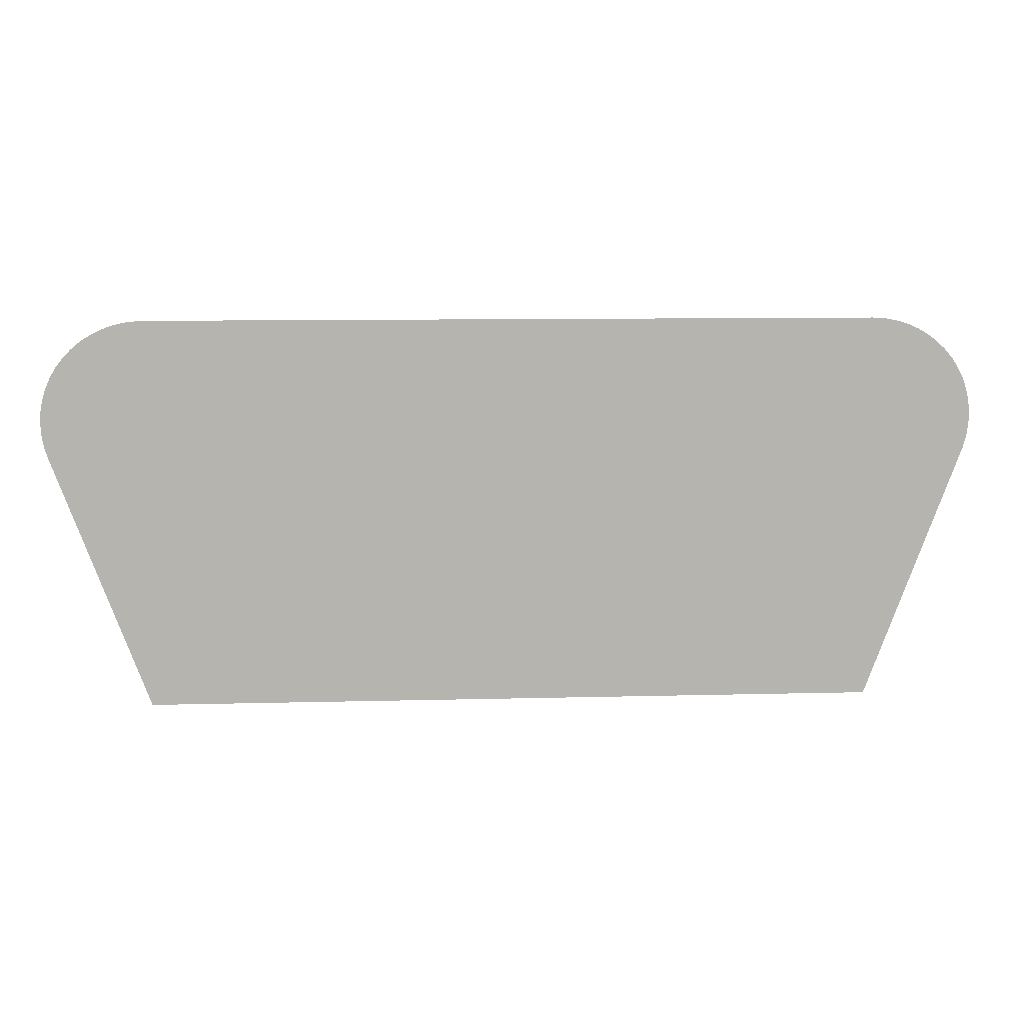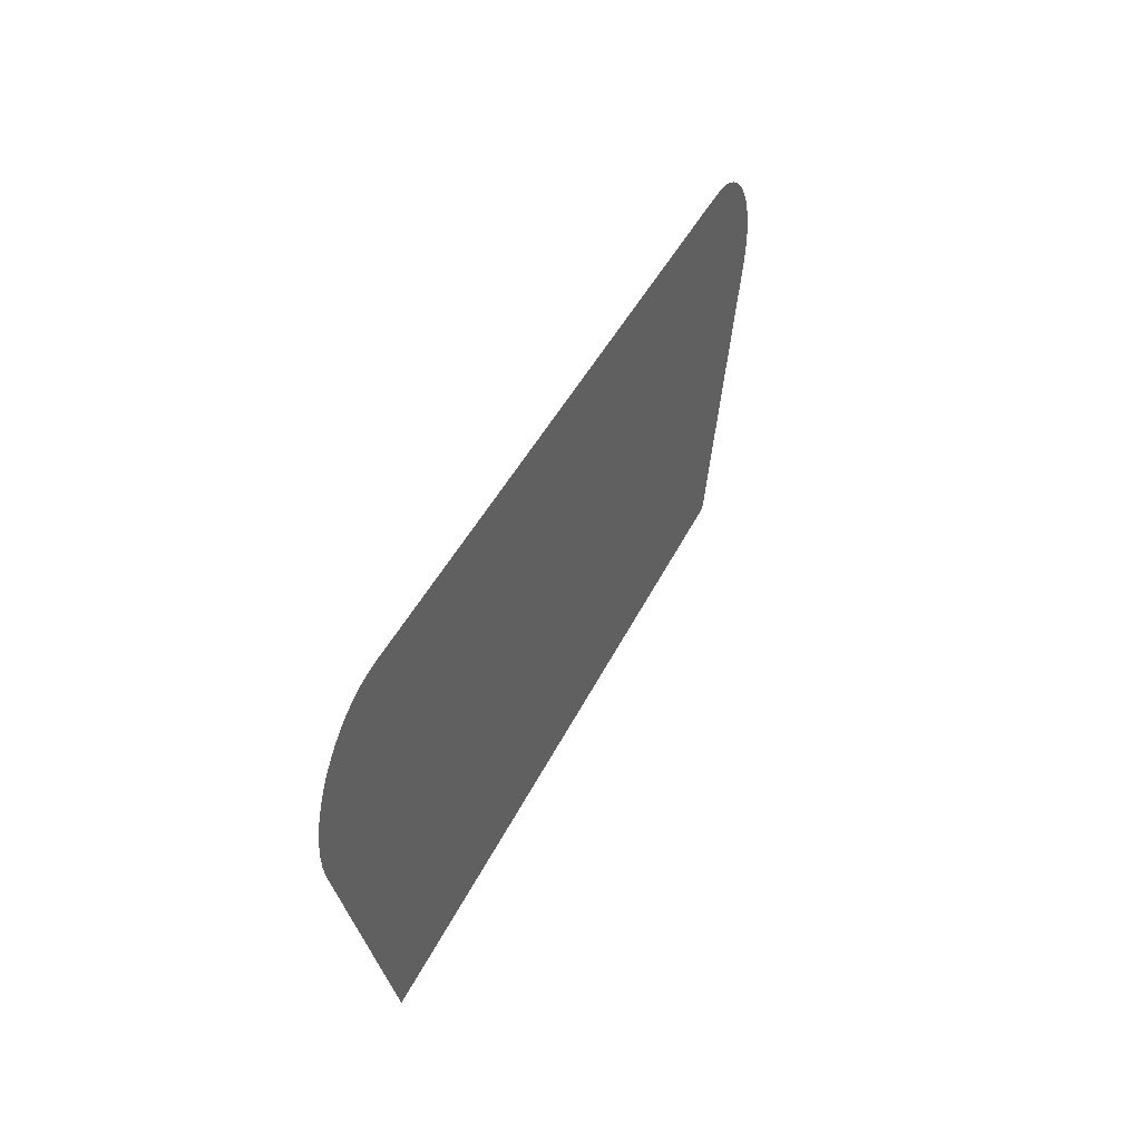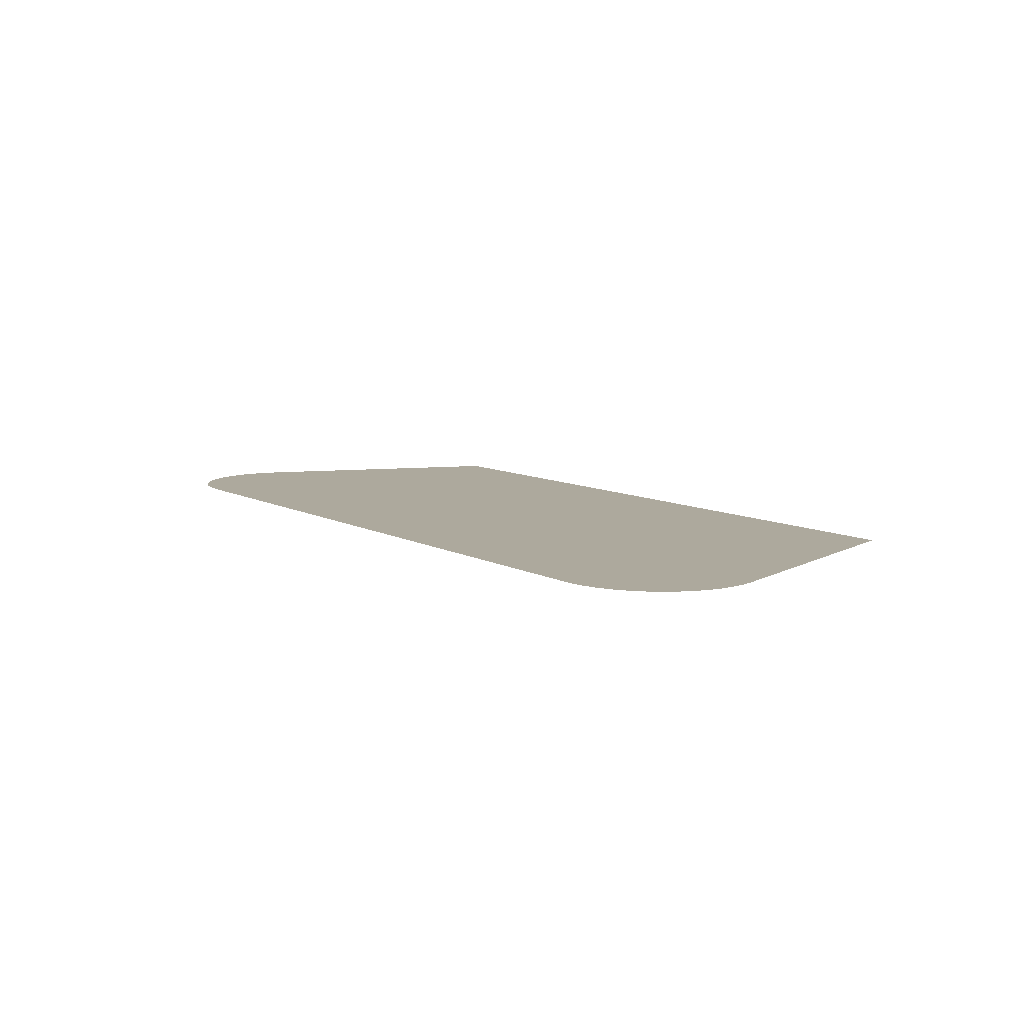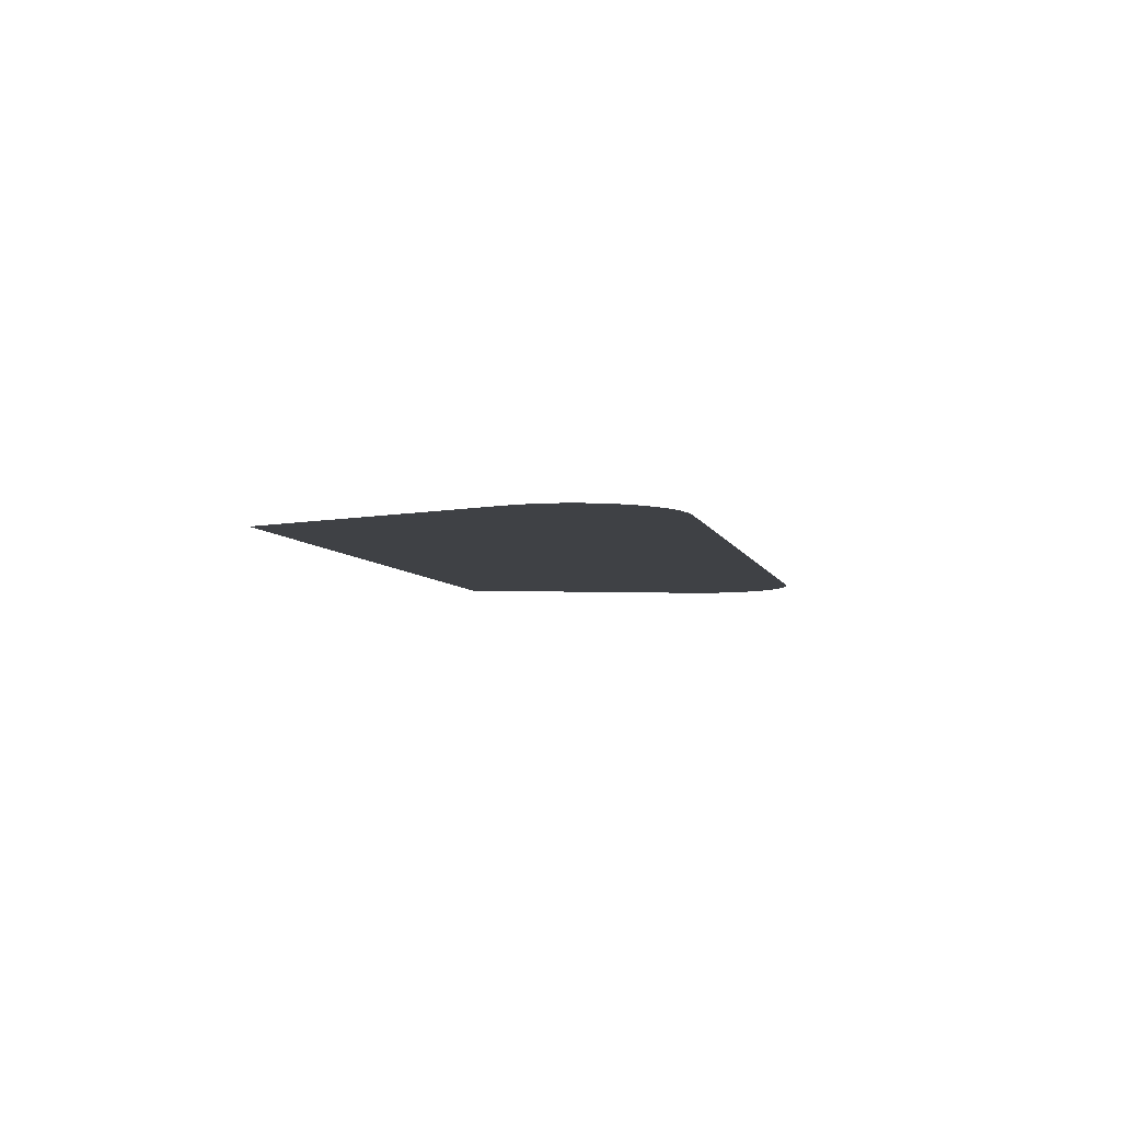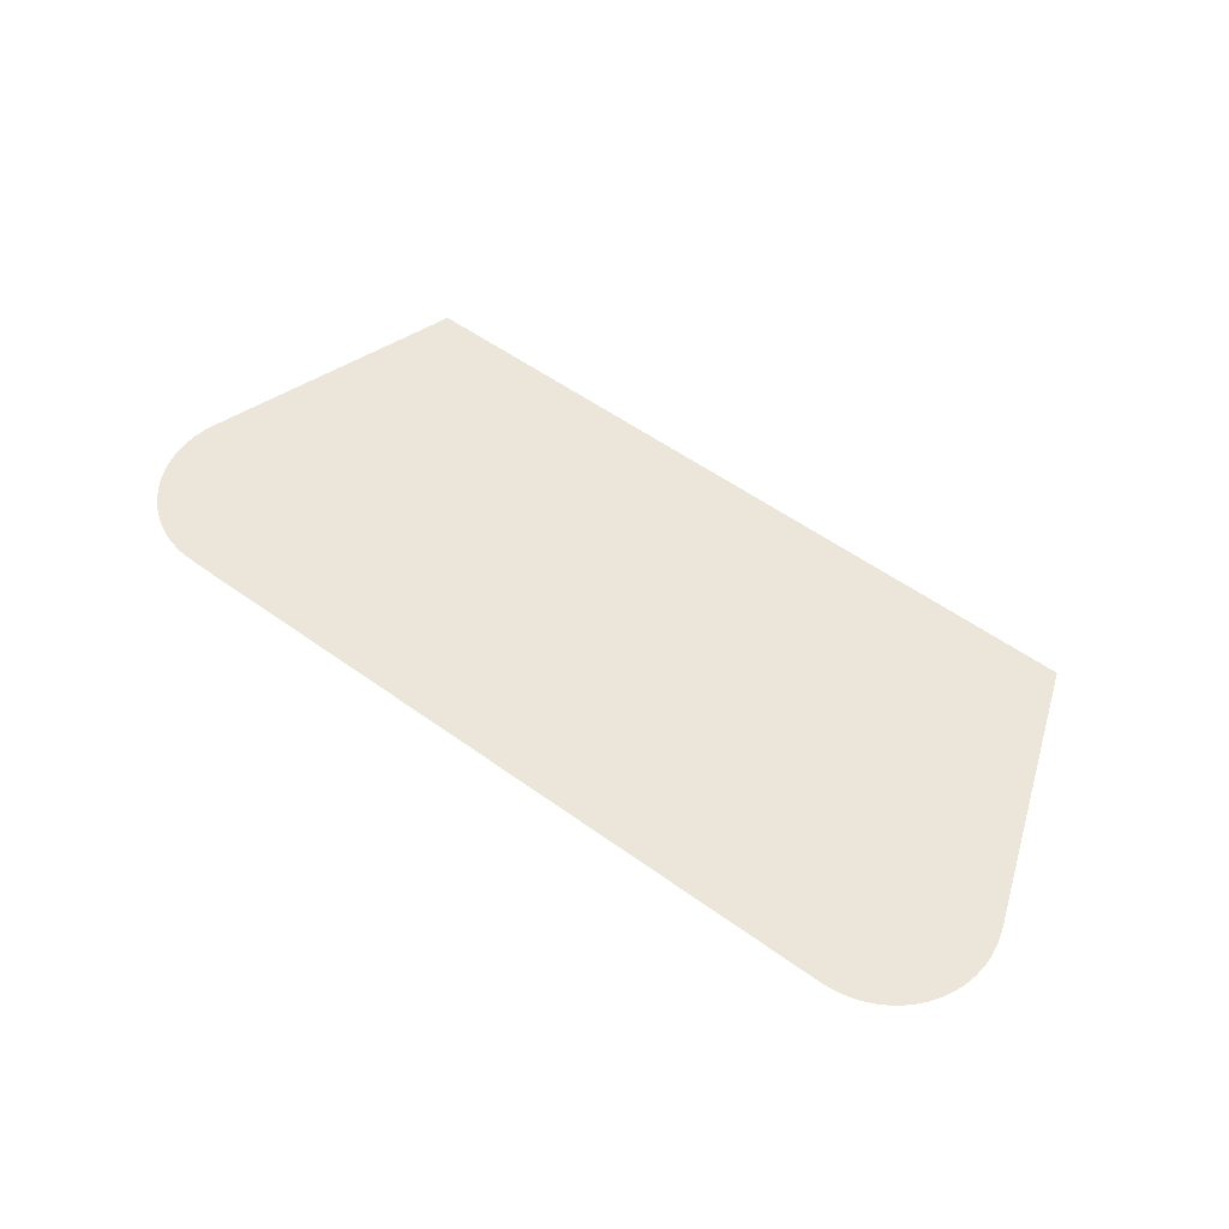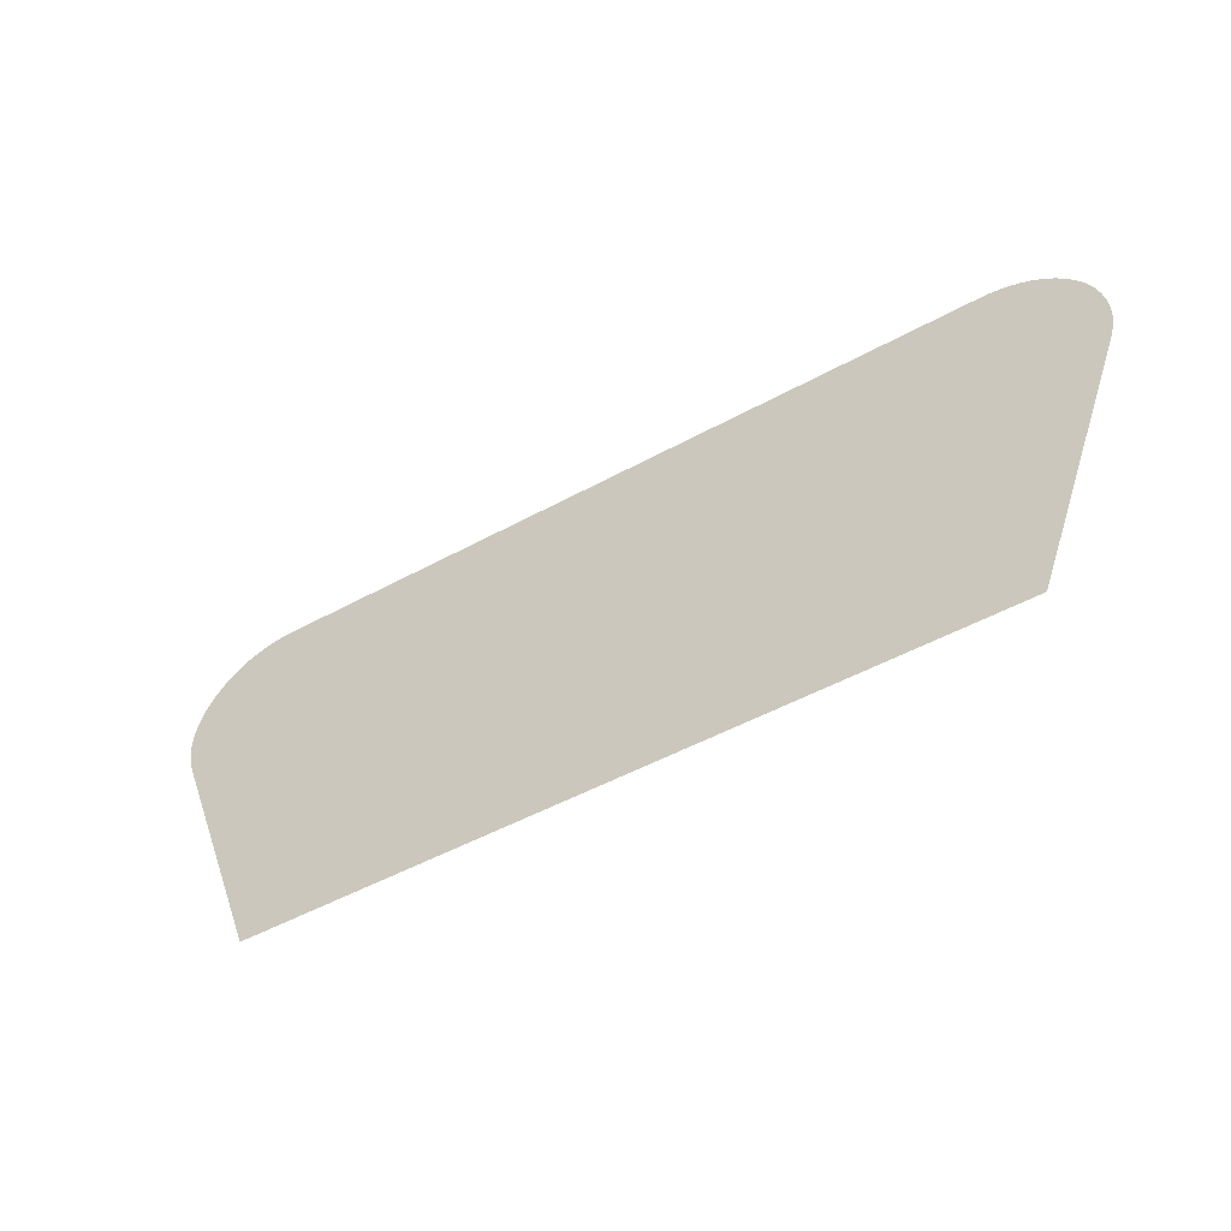
<metadata>
{"format":"obj","ext":"obj","renderer":"f3d","projection":"perspective","resolution":1024,"background":"white","views":[{"elev":9.8,"azim":176.1,"up":"+Y"},{"elev":40.0,"azim":-67.0,"up":"+Y"},{"elev":8.8,"azim":-124.8,"up":"+Z"},{"elev":-5.4,"azim":102.8,"up":"+Z"},{"elev":55.6,"azim":-142.9,"up":"+Z"},{"elev":-49.2,"azim":-148.6,"up":"+Y"}]}
</metadata>
<code>
v -55.65 21.98 14.18
v -55.65 21.98 14.18
v -55.65 21.99 14.18
v -55.71 22.2 14.18
v -55.71 22.21 14.18
v -55.71 22.21 14.18
v -55.74 22.43 14.18
v -55.74 22.43 14.18
v -55.74 22.44 14.18
v -55.74 22.65 14.18
v -55.74 22.66 14.18
v -55.74 22.67 14.18
v -55.72 22.88 14.18
v -55.67 23.09 14.18
v -55.67 23.1 14.18
v -55.59 23.29 14.18
v -55.59 23.3 14.18
v -55.59 23.3 14.18
v -55.5 23.49 14.18
v -55.49 23.49 14.18
v -55.49 23.49 14.18
v -55.38 23.66 14.18
v -55.38 23.67 14.18
v -55.36 23.68 14.18
v -55.24 23.83 14.18
v -55.08 23.97 14.18
v -54.91 24.1 14.18
v -54.72 24.21 14.18
v -54.52 24.29 14.18
v -54.31 24.36 14.18
v -54.09 24.4 14.18
v -53.87 24.41 14.18
v -40.9 24.41 14.18
v -40.86 24.41 14.18
v -40.44 24.41 14.18
v -40.22 24.38 14.18
v -40.01 24.33 14.18
v -39.8 24.26 14.18
v -39.6 24.17 14.18
v -39.42 24.05 14.18
v -39.26 23.91 14.18
v -39.11 23.76 14.18
v -38.99 23.6 14.18
v -38.98 23.59 14.18
v -38.87 23.41 14.18
v -38.78 23.21 14.18
v -38.78 23.2 14.18
v -38.71 23 14.18
v -38.71 23 14.18
v -38.71 23 14.18
v -38.67 22.79 14.18
v -38.67 22.79 14.18
v -38.67 22.78 14.18
v -38.66 22.57 14.18
v -38.66 22.56 14.18
v -38.66 22.56 14.18
v -38.67 22.35 14.18
v -38.67 22.34 14.18
v -38.72 22.11 14.18
v -38.72 22.1 14.18
v -38.79 21.89 14.18
v -40.5 17.29 14.18
v -53.9 17.29 14.18
f 2 1 3
f 6 4 3
f 5 4 6
f 7 6 12
f 8 7 9
f 9 12 10
f 9 7 12
f 11 10 12
f 12 6 3
f 13 15 14
f 13 12 15
f 15 12 24
f 16 15 18
f 17 16 18
f 18 15 24
f 19 18 21
f 20 19 21
f 21 24 22
f 21 18 24
f 24 12 3
f 24 23 22
f 25 24 26
f 26 24 3
f 27 26 3
f 28 27 3
f 29 28 3
f 30 29 3
f 31 30 3
f 32 31 3
f 1 32 3
f 1 63 32
f 32 63 33
f 43 47 45
f 41 43 42
f 43 50 47
f 41 61 43
f 50 48 47
f 50 53 51
f 50 54 53
f 47 46 45
f 44 43 45
f 50 57 54
f 50 43 57
f 57 60 58
f 48 50 49
f 57 43 60
f 60 43 61
f 51 53 52
f 56 54 57
f 61 41 40
f 54 56 55
f 39 61 40
f 39 38 61
f 60 59 58
f 61 38 37
f 36 61 37
f 36 35 61
f 61 35 34
f 33 61 34
f 33 62 61
f 33 63 62

</code>
